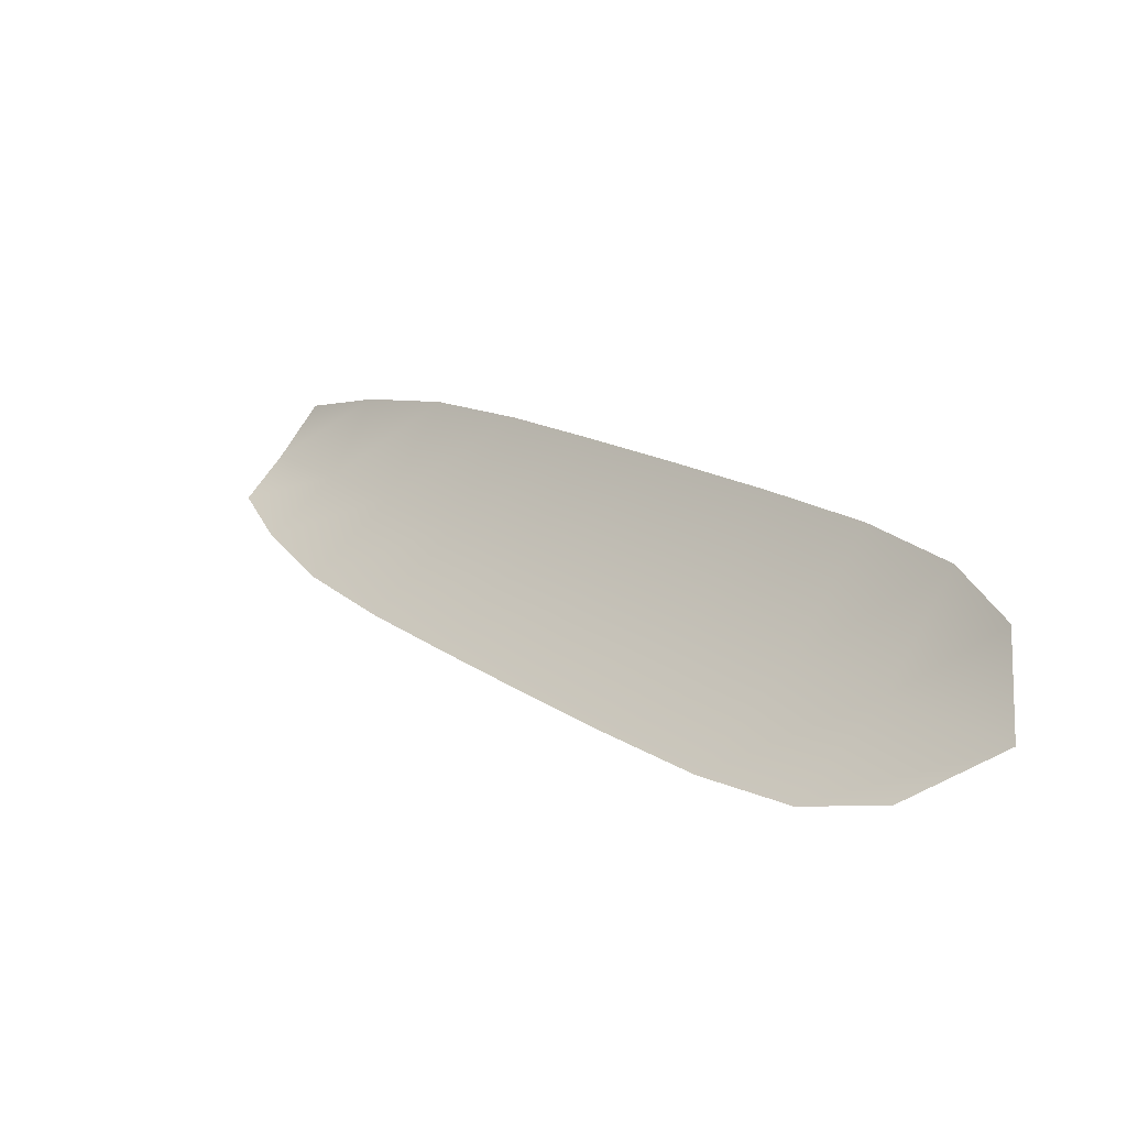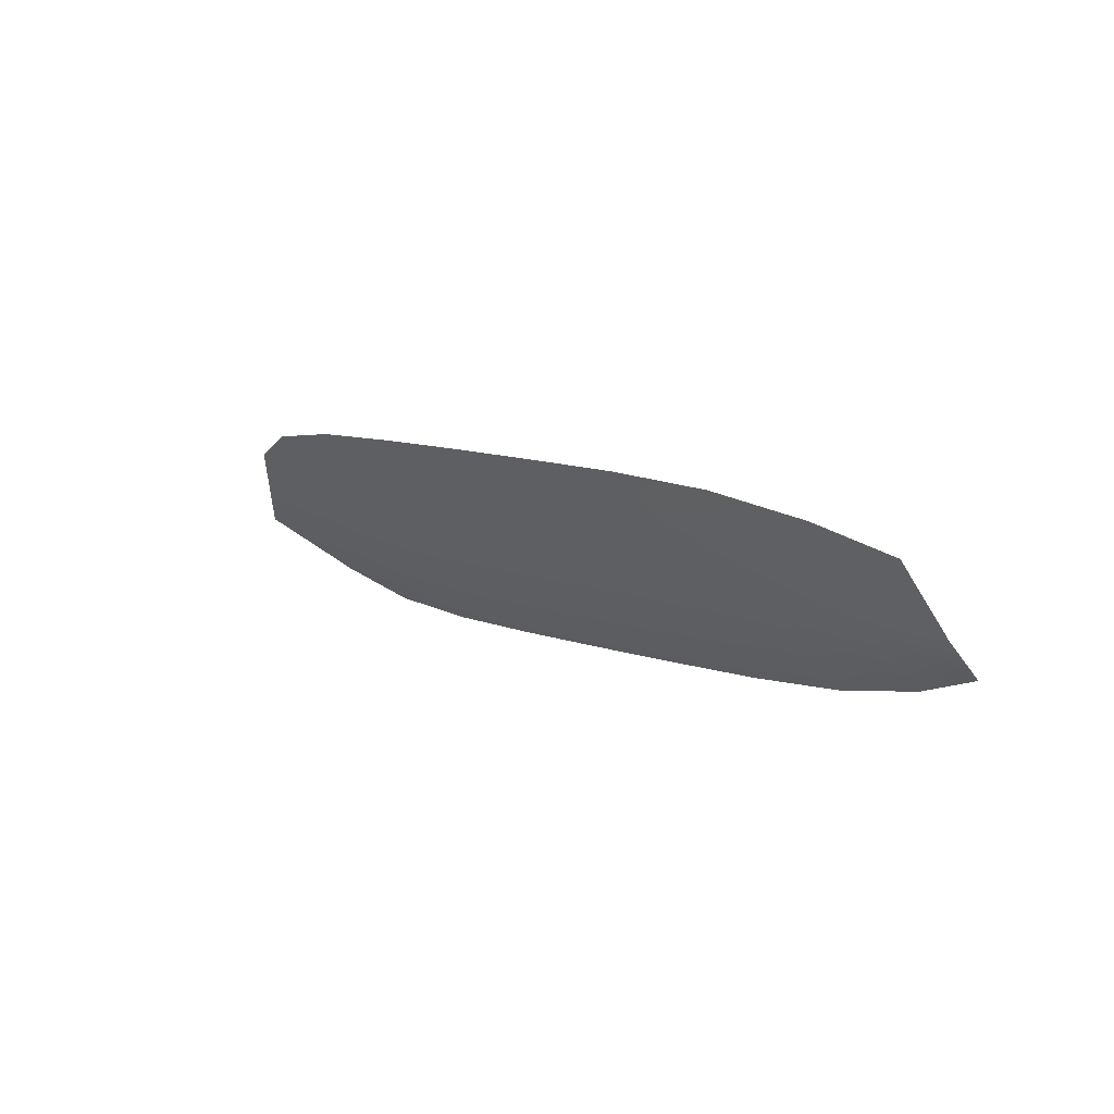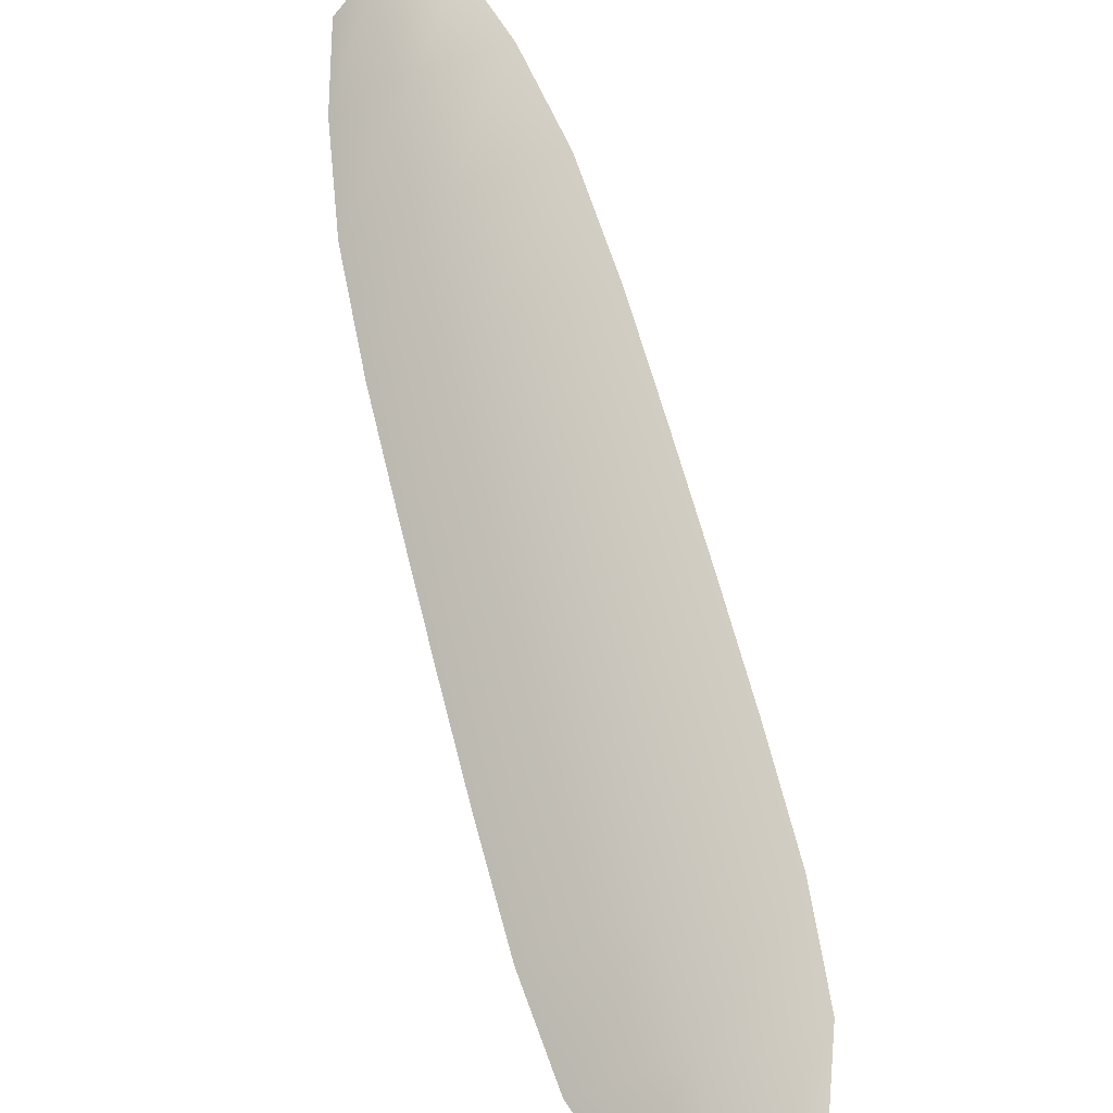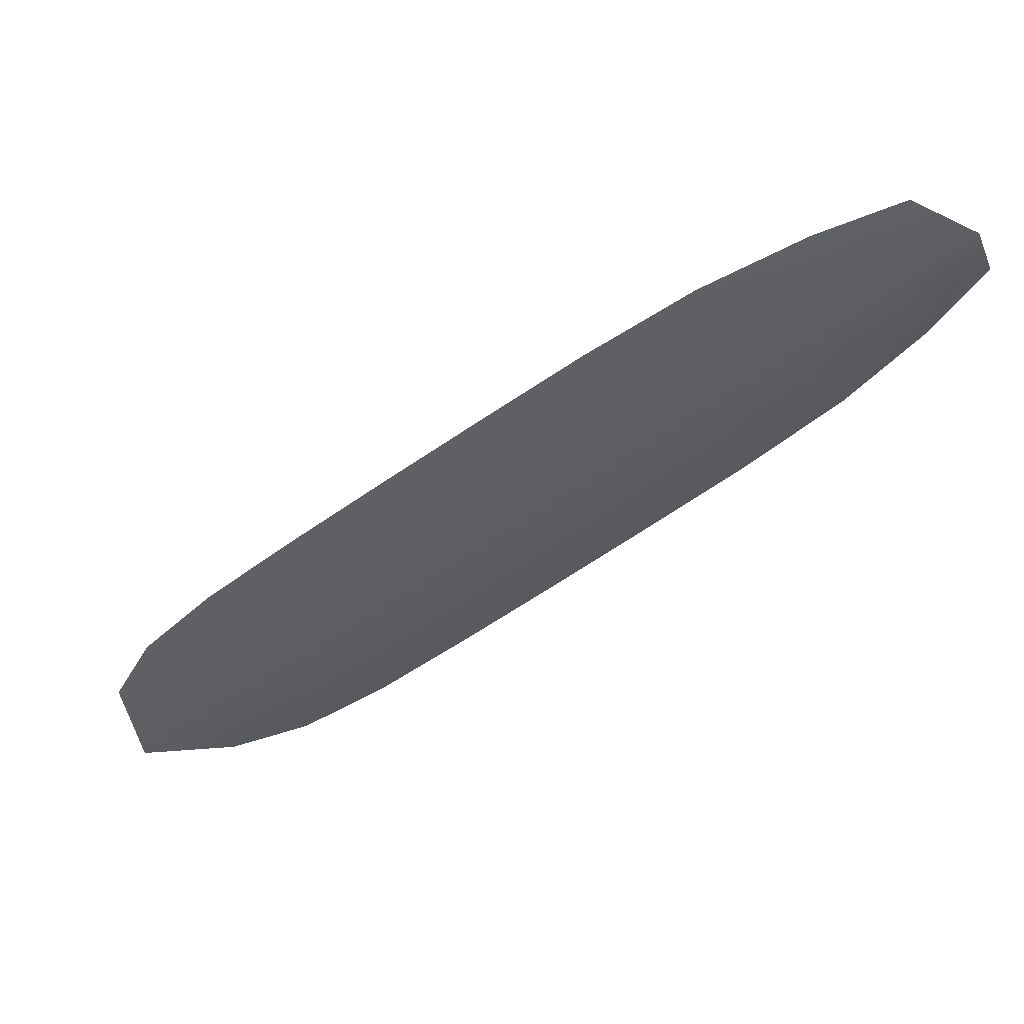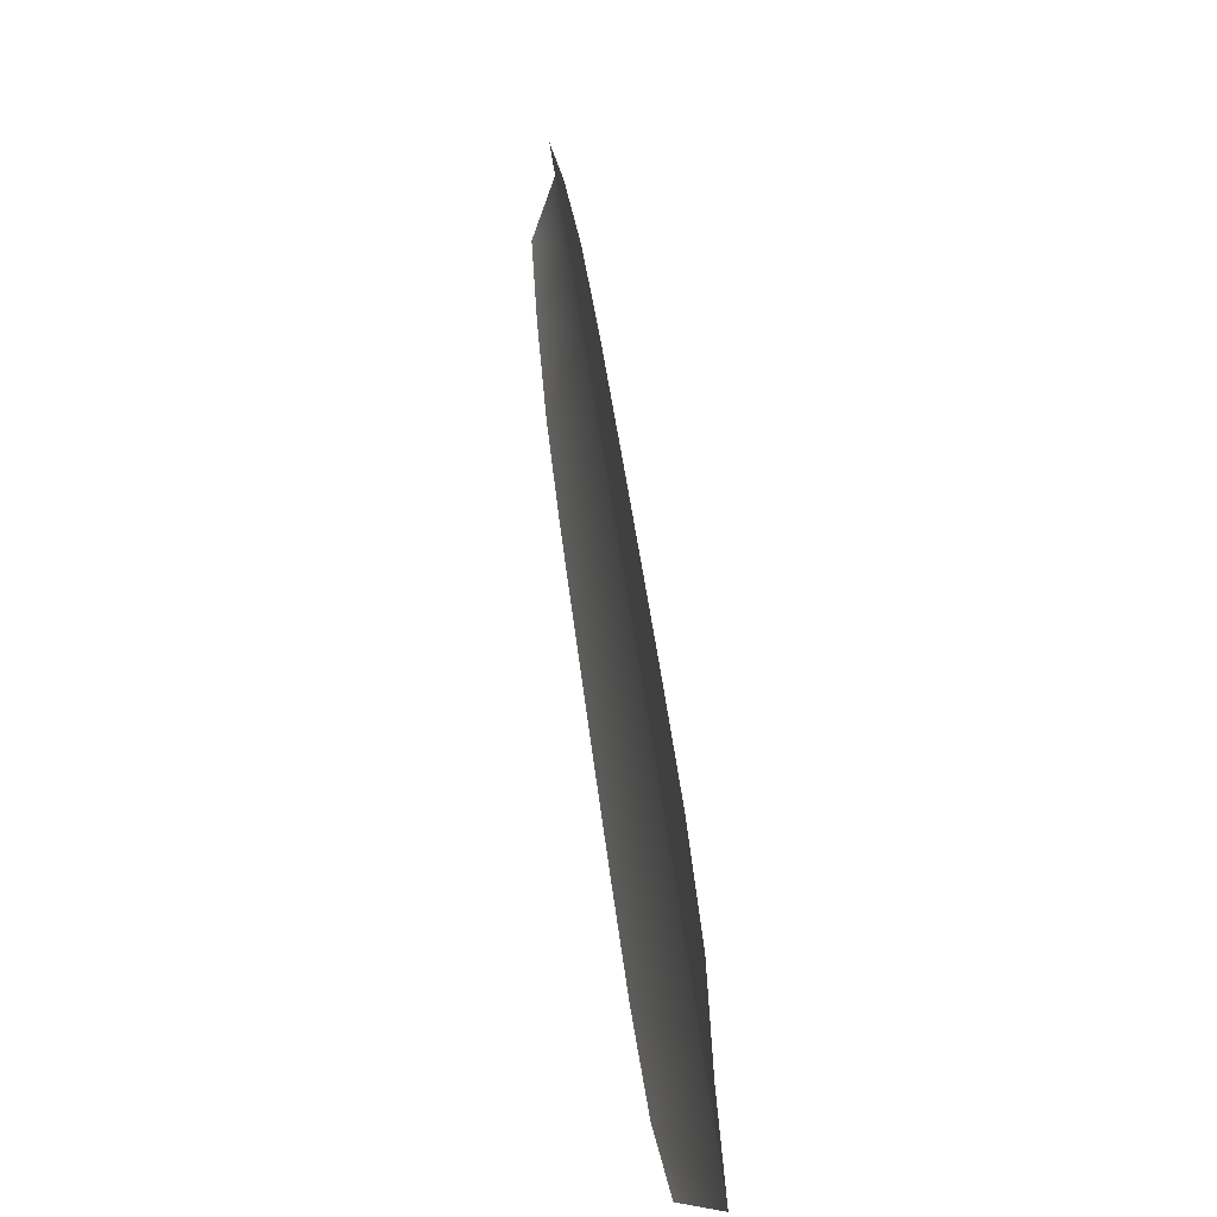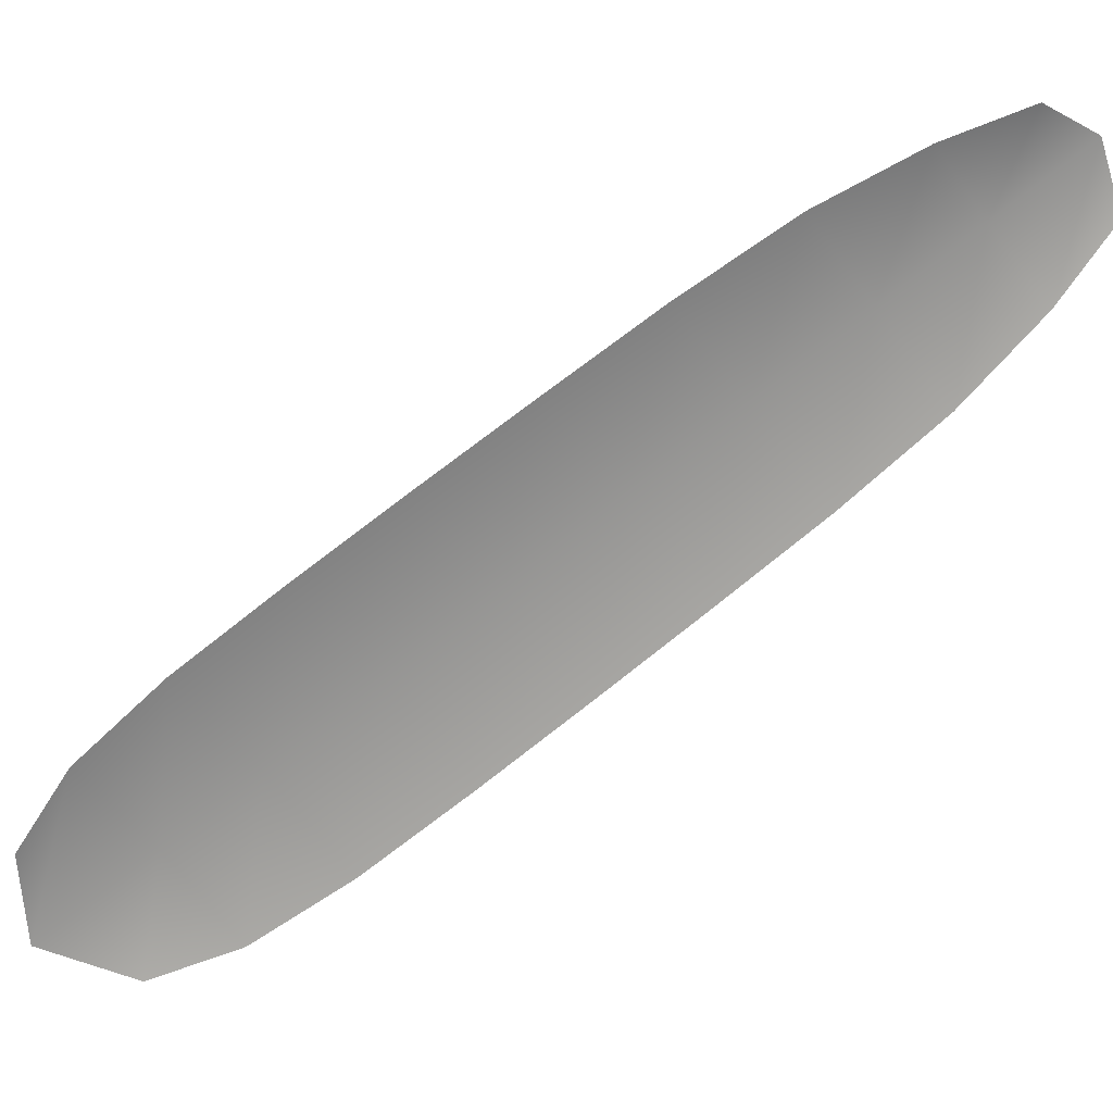
<metadata>
{"format":"obj","ext":"obj","renderer":"f3d","projection":"perspective","resolution":1024,"background":"white","views":[{"elev":-40.9,"azim":1.6,"up":"+Z"},{"elev":60.4,"azim":-174.0,"up":"+Z"},{"elev":47.9,"azim":122.9,"up":"+Y"},{"elev":50.1,"azim":141.5,"up":"+Z"},{"elev":5.5,"azim":43.3,"up":"+Z"},{"elev":-32.7,"azim":-101.8,"up":"+Y"}]}
</metadata>
<code>
o feather_tail_primary_006
v 0.04264 1.325 -0.6307
v 0.02101 1.339 -0.6581
v 0.2313 1.183 -0.8456
v 0.2022 1.202 -0.8823
v 0.03025 1.34 -0.6391
v 0.2295 1.189 -0.8756
v 0.06292 1.31 -0.6429
v 0.08662 1.293 -0.6621
v 0.2033 1.205 -0.794
v 0.2215 1.191 -0.8202
v 0.1812 1.217 -0.8711
v 0.1593 1.234 -0.8497
v 0.04799 1.318 -0.711
v 0.03156 1.331 -0.6825
v 0.05031 1.325 -0.6629
v 0.07037 1.31 -0.6867
v 0.1843 1.224 -0.822
v 0.2044 1.208 -0.8458
v 0.1806 1.222 -0.7668
v 0.1576 1.239 -0.74
v 0.1343 1.257 -0.7135
v 0.111 1.274 -0.6872
v 0.06924 1.302 -0.74
v 0.09143 1.285 -0.7678
v 0.1138 1.268 -0.7954
v 0.1363 1.251 -0.8228
v 0.1615 1.241 -0.7949
v 0.1388 1.258 -0.7679
v 0.116 1.275 -0.7408
v 0.09317 1.292 -0.7138
f 18 10 3 6
f 11 18 6 4
f 5 1 7 15
f 15 7 8 16
f 27 19 9 17
f 17 9 10 18
f 2 5 15 14
f 14 15 16 13
f 26 27 17 12
f 12 17 18 11
f 16 8 22 30
f 30 22 21 29
f 29 21 20 28
f 28 20 19 27
f 13 16 30 23
f 23 30 29 24
f 24 29 28 25
f 25 28 27 26

</code>
